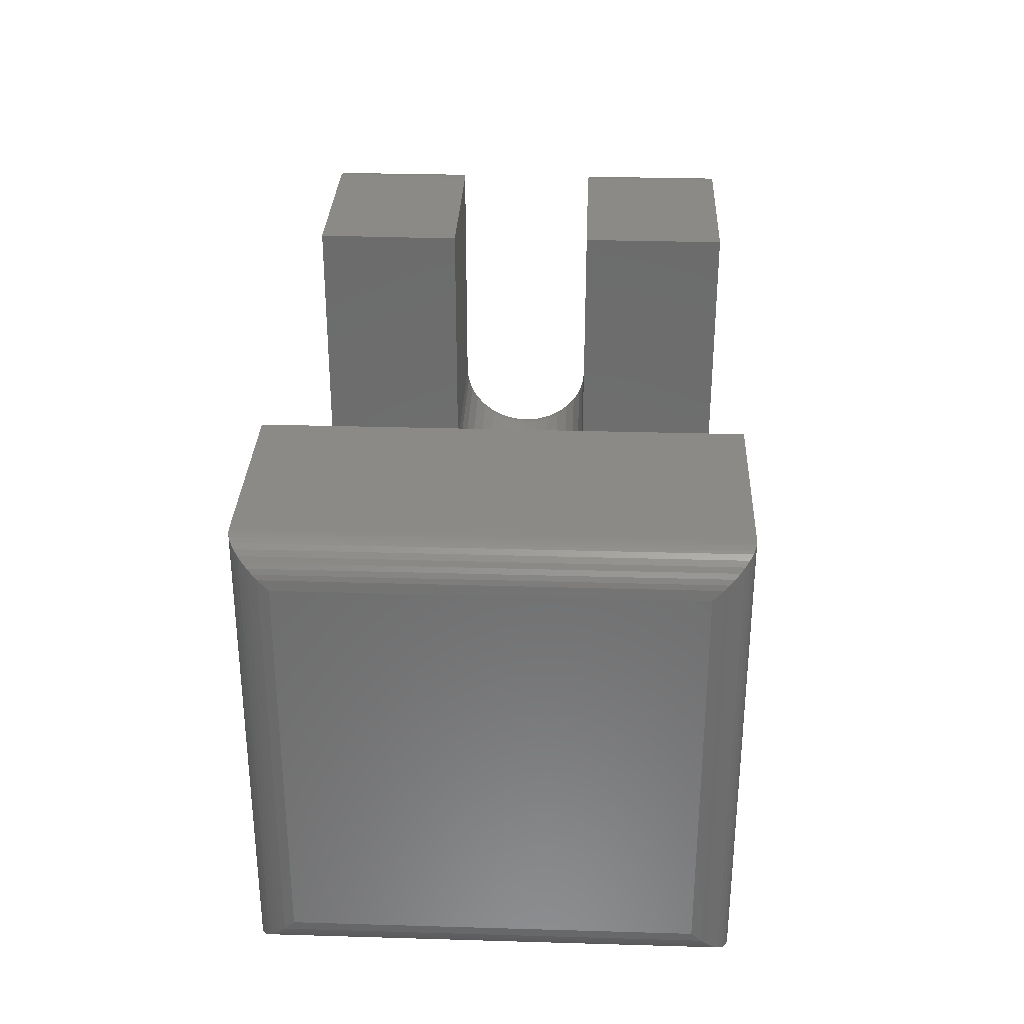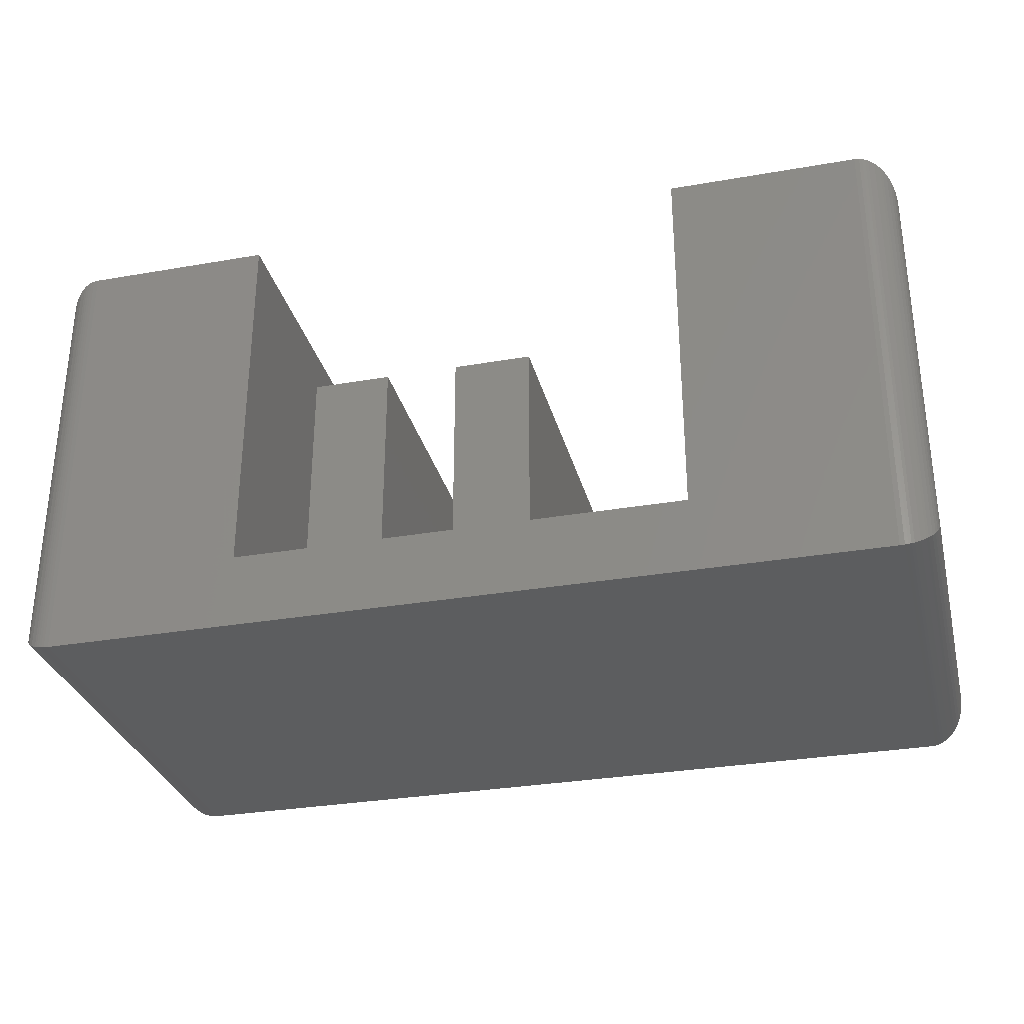
<metadata>
{"format":"stl","ext":"stl","renderer":"f3d","projection":"perspective","resolution":1024,"background":"white","views":[{"elev":31.0,"azim":-87.6,"up":"+Z"},{"elev":-30.9,"azim":14.0,"up":"+Z"}]}
</metadata>
<code>
# stl→obj: 332 verts, 660 faces
v 0.3438 0.1875 0.1875
v 0.1875 0.1875 -0.125
v 0.1875 0.1875 0.1875
v -0.3438 0.1875 -0.1875
v -0.3438 0.1875 0.1875
v -0.1875 0.1875 0.1875
v -0.1875 0.1875 -0.125
v -0.1243 0.1875 -0.125
v 0.3438 0.1875 -0.1875
v -0.06118 0.1875 -0.125
v -0.001974 0.1875 -0.125
v 0.06118 0.1875 -0.125
v -0.1243 0.1875 0.03289
v -0.06118 0.1875 0.03289
v -0.001974 0.1875 0.03289
v 0.06118 0.1875 0.03289
v 0.3438 -0.1875 -0.1875
v 0.3438 -0.1875 0.1875
v 0.1875 -0.1875 0.1875
v 0.1875 -0.1875 -0.125
v 0.06118 -0.1875 -0.125
v -0.001974 -0.1875 -0.125
v -0.06118 -0.1875 -0.125
v -0.1243 -0.1875 -0.125
v -0.3438 -0.1875 -0.1875
v -0.06118 -0.1875 0.03289
v -0.1243 -0.1875 0.03289
v 0.06118 -0.1875 0.03289
v -0.001974 -0.1875 0.03289
v -0.1875 -0.1875 0.1875
v -0.3438 -0.1875 0.1875
v -0.1875 -0.1875 -0.125
v 0.1875 0.06184 -0.03125
v 0.3438 0.06184 -0.03125
v 0.1875 0.06184 0.1868
v 0.3438 0.06184 0.1875
v 0.1875 -0.0625 0.1875
v 0.3438 -0.0625 0.1875
v 0.1875 -0.0625 -0.03125
v 0.3438 -0.0625 -0.03125
v 0.1875 -0.0003289 -0.09342
v 0.3438 0.0118 -0.09223
v 0.1875 0.0118 -0.09223
v 0.3438 0.02346 -0.08869
v 0.1875 0.02346 -0.08869
v 0.3438 0.03421 -0.08294
v 0.1875 0.03421 -0.08294
v 0.3438 0.04363 -0.07521
v 0.1875 0.04363 -0.07521
v 0.3438 0.05136 -0.06579
v 0.1875 0.05136 -0.06579
v 0.3438 0.05711 -0.05504
v 0.1875 0.05711 -0.05504
v 0.3438 0.06065 -0.04338
v 0.1875 0.06065 -0.04338
v 0.3438 -0.0003289 -0.09342
v 0.1875 -0.01246 -0.09223
v 0.3438 -0.01246 -0.09223
v 0.1875 -0.02412 -0.08869
v 0.3438 -0.02412 -0.08869
v 0.1875 -0.03487 -0.08294
v 0.3438 -0.03487 -0.08294
v 0.1875 -0.04429 -0.07521
v 0.3438 -0.04429 -0.07521
v 0.1875 -0.05202 -0.06579
v 0.3438 -0.05202 -0.06579
v 0.1875 -0.05777 -0.05504
v 0.3438 -0.05777 -0.05504
v 0.1875 -0.06131 -0.04338
v 0.3438 -0.06131 -0.04338
v 0.375 0.1562 -0.1562
v 0.375 0.1562 0.1562
v 0.375 0.09309 0.1562
v 0.375 0.09309 -0.03125
v 0.375 0.0913 -0.04948
v 0.375 0.08598 -0.067
v 0.375 0.07735 -0.08315
v 0.375 0.06573 -0.09731
v 0.375 0.05157 -0.1089
v 0.375 0.03542 -0.1176
v 0.375 0.0179 -0.1229
v 0.375 -0.0003289 -0.1247
v 0.375 -0.1562 -0.1562
v 0.375 -0.01855 -0.1229
v 0.375 -0.03608 -0.1176
v 0.375 -0.05223 -0.1089
v 0.375 -0.06639 -0.09731
v 0.375 -0.07801 -0.08315
v 0.375 -0.08664 -0.067
v 0.375 -0.09195 -0.04948
v 0.375 -0.09375 -0.03125
v 0.375 -0.09375 0.1562
v 0.375 -0.1562 0.1562
v 0.3747 0.1607 -0.1607
v 0.3747 0.1607 0.1607
v 0.355 0.1854 -0.1854
v 0.3595 0.1832 0.1832
v 0.3595 0.1832 -0.1832
v 0.3637 0.1803 0.1803
v 0.3637 0.1803 -0.1803
v 0.3655 0.1787 0.1787
v 0.3655 0.1787 -0.1787
v 0.3685 0.1753 0.1753
v 0.3685 0.1753 -0.1753
v 0.3709 0.1718 0.1718
v 0.3709 0.1718 -0.1718
v 0.3725 0.1684 0.1684
v 0.3725 0.1684 -0.1684
v 0.3738 0.165 0.165
v 0.3738 0.165 -0.165
v 0.3476 0.1873 -0.1873
v 0.3476 0.1873 0.1873
v 0.3501 0.1868 -0.1868
v 0.3501 0.1868 0.1868
v 0.3525 0.1862 -0.1862
v 0.3525 0.1862 0.1862
v 0.355 0.1854 0.1854
v 0.3747 -0.1607 -0.1607
v 0.355 -0.1854 -0.1854
v 0.3595 -0.1832 -0.1832
v 0.3637 -0.1803 -0.1803
v 0.3655 -0.1787 -0.1787
v 0.3685 -0.1753 -0.1753
v 0.3709 -0.1718 -0.1718
v 0.3725 -0.1684 -0.1684
v 0.3738 -0.165 -0.165
v 0.3476 -0.1873 -0.1873
v 0.3501 -0.1868 -0.1868
v 0.3525 -0.1862 -0.1862
v 0.3747 -0.1607 0.1607
v 0.355 -0.1854 0.1854
v 0.3595 -0.1832 0.1832
v 0.3637 -0.1803 0.1803
v 0.3655 -0.1787 0.1787
v 0.3685 -0.1753 0.1753
v 0.3709 -0.1718 0.1718
v 0.3725 -0.1684 0.1684
v 0.3738 -0.165 0.165
v 0.3476 -0.1873 0.1873
v 0.3501 -0.1868 0.1868
v 0.3525 -0.1862 0.1862
v 0.3747 -0.08933 0.1607
v 0.355 -0.06458 0.1854
v 0.3595 -0.06678 0.1832
v 0.3637 -0.06967 0.1803
v 0.3655 -0.07134 0.1787
v 0.3685 -0.07467 0.1753
v 0.3709 -0.07824 0.1718
v 0.3725 -0.0816 0.1684
v 0.3738 -0.08505 0.165
v 0.3476 -0.06274 0.1873
v 0.3501 -0.06315 0.1868
v 0.3525 -0.06376 0.1862
v 0.3747 0.08868 0.1607
v 0.3744 0.087 -0.03125
v 0.3498 0.06244 -0.03125
v 0.3476 0.06208 0.1873
v 0.3738 0.08439 0.165
v 0.3726 0.08113 -0.03125
v 0.3725 0.08094 0.1684
v 0.3709 0.07758 0.1718
v 0.3697 0.07573 -0.03125
v 0.3685 0.07401 0.1753
v 0.3658 0.071 -0.03125
v 0.3655 0.07068 0.1787
v 0.3637 0.06902 0.1803
v 0.3611 0.06711 -0.03125
v 0.3595 0.06612 0.1832
v 0.3557 0.06422 -0.03125
v 0.355 0.06392 0.1854
v 0.3525 0.0631 0.1862
v 0.3501 0.0625 0.1868
v 0.3498 -0.0631 -0.03125
v 0.3744 -0.08765 -0.03125
v 0.3726 -0.08179 -0.03125
v 0.3697 -0.07639 -0.03125
v 0.3658 -0.07165 -0.03125
v 0.3611 -0.06777 -0.03125
v 0.3557 -0.06488 -0.03125
v 0.3498 0.06124 -0.0435
v 0.3557 0.06298 -0.04384
v 0.3611 0.06581 -0.04441
v 0.3658 0.06962 -0.04516
v 0.3697 0.07427 -0.04609
v 0.3726 0.07957 -0.04714
v 0.3744 0.08532 -0.04829
v 0.3498 -0.06189 -0.0435
v 0.3557 -0.06364 -0.04384
v 0.3611 -0.06647 -0.04441
v 0.3658 -0.07028 -0.04516
v 0.3697 -0.07493 -0.04609
v 0.3726 -0.08023 -0.04714
v 0.3744 -0.08598 -0.04829
v 0.3498 -0.05832 -0.05527
v 0.3557 -0.05997 -0.05595
v 0.3611 -0.06263 -0.05706
v 0.3658 -0.06622 -0.05854
v 0.3697 -0.0706 -0.06036
v 0.3726 -0.07559 -0.06242
v 0.3744 -0.08101 -0.06467
v 0.3498 -0.05252 -0.06612
v 0.3557 -0.054 -0.06711
v 0.3611 -0.0564 -0.06872
v 0.3658 -0.05963 -0.07088
v 0.3697 -0.06357 -0.07351
v 0.3726 -0.06806 -0.07651
v 0.3744 -0.07294 -0.07976
v 0.3498 -0.04472 -0.07564
v 0.3557 -0.04597 -0.07689
v 0.3611 -0.04801 -0.07894
v 0.3658 -0.05076 -0.08168
v 0.3697 -0.05411 -0.08503
v 0.3726 -0.05793 -0.08885
v 0.3744 -0.06208 -0.093
v 0.3498 -0.0352 -0.08344
v 0.3557 -0.03619 -0.08492
v 0.3611 -0.0378 -0.08732
v 0.3658 -0.03995 -0.09055
v 0.3697 -0.04259 -0.09449
v 0.3726 -0.04559 -0.09898
v 0.3744 -0.04884 -0.1039
v 0.3498 -0.02435 -0.08924
v 0.3557 -0.02503 -0.09089
v 0.3611 -0.02614 -0.09355
v 0.3658 -0.02762 -0.09714
v 0.3697 -0.02944 -0.1015
v 0.3726 -0.0315 -0.1065
v 0.3744 -0.03375 -0.1119
v 0.3498 -0.01258 -0.09282
v 0.3557 -0.01292 -0.09456
v 0.3611 -0.01349 -0.09739
v 0.3658 -0.01424 -0.1012
v 0.3697 -0.01517 -0.1058
v 0.3726 -0.01622 -0.1111
v 0.3744 -0.01737 -0.1169
v 0.3498 -0.0003289 -0.09402
v 0.3557 -0.0003289 -0.0958
v 0.3611 -0.0003289 -0.09869
v 0.3658 -0.0003289 -0.1026
v 0.3697 -0.0003289 -0.1073
v 0.3726 -0.0003289 -0.1127
v 0.3744 -0.0003289 -0.1186
v 0.3498 0.01192 -0.09282
v 0.3557 0.01226 -0.09456
v 0.3611 0.01283 -0.09739
v 0.3658 0.01359 -0.1012
v 0.3697 0.01451 -0.1058
v 0.3726 0.01556 -0.1111
v 0.3744 0.01671 -0.1169
v 0.3498 0.02369 -0.08924
v 0.3557 0.02437 -0.09089
v 0.3611 0.02548 -0.09355
v 0.3658 0.02697 -0.09714
v 0.3697 0.02878 -0.1015
v 0.3726 0.03085 -0.1065
v 0.3744 0.03309 -0.1119
v 0.3498 0.03455 -0.08344
v 0.3557 0.03553 -0.08492
v 0.3611 0.03714 -0.08732
v 0.3658 0.0393 -0.09055
v 0.3697 0.04193 -0.09449
v 0.3726 0.04493 -0.09898
v 0.3744 0.04819 -0.1039
v 0.3498 0.04406 -0.07564
v 0.3557 0.04531 -0.07689
v 0.3611 0.04736 -0.07894
v 0.3658 0.0501 -0.08168
v 0.3697 0.05345 -0.08503
v 0.3726 0.05727 -0.08885
v 0.3744 0.06142 -0.093
v 0.3498 0.05186 -0.06612
v 0.3557 0.05334 -0.06711
v 0.3611 0.05574 -0.06872
v 0.3658 0.05897 -0.07088
v 0.3697 0.06291 -0.07351
v 0.3726 0.0674 -0.07651
v 0.3744 0.07228 -0.07976
v 0.3498 0.05766 -0.05527
v 0.3557 0.05931 -0.05595
v 0.3611 0.06198 -0.05706
v 0.3658 0.06557 -0.05854
v 0.3697 0.06994 -0.06036
v 0.3726 0.07493 -0.06242
v 0.3744 0.08035 -0.06467
v -0.375 -0.1562 -0.1562
v -0.375 -0.1562 0.1562
v -0.375 0.1562 -0.1562
v -0.375 0.1562 0.1562
v -0.374 -0.1642 -0.1642
v -0.374 -0.1642 0.1642
v -0.3727 -0.168 -0.168
v -0.3727 -0.168 0.168
v -0.3709 -0.1718 -0.1718
v -0.3709 -0.1718 0.1718
v -0.3685 -0.1753 -0.1753
v -0.3685 -0.1753 0.1753
v -0.3655 -0.1787 -0.1787
v -0.3655 -0.1787 0.1787
v -0.3616 -0.1819 -0.1819
v -0.3616 -0.1819 0.1819
v -0.3573 -0.1844 -0.1844
v -0.3476 -0.1873 -0.1873
v -0.3476 -0.1873 0.1873
v -0.3501 -0.1868 -0.1868
v -0.3501 -0.1868 0.1868
v -0.3525 -0.1862 -0.1862
v -0.3525 -0.1862 0.1862
v -0.355 -0.1854 -0.1854
v -0.355 -0.1854 0.1854
v -0.3573 -0.1844 0.1844
v -0.374 0.1642 0.1642
v -0.3727 0.168 0.168
v -0.3709 0.1718 0.1718
v -0.3685 0.1753 0.1753
v -0.3655 0.1787 0.1787
v -0.3616 0.1819 0.1819
v -0.3476 0.1873 0.1873
v -0.3501 0.1868 0.1868
v -0.3525 0.1862 0.1862
v -0.355 0.1854 0.1854
v -0.3573 0.1844 0.1844
v -0.374 0.1642 -0.1642
v -0.3727 0.168 -0.168
v -0.3709 0.1718 -0.1718
v -0.3685 0.1753 -0.1753
v -0.3655 0.1787 -0.1787
v -0.3616 0.1819 -0.1819
v -0.3476 0.1873 -0.1873
v -0.3501 0.1868 -0.1868
v -0.3525 0.1862 -0.1862
v -0.355 0.1854 -0.1854
v -0.3573 0.1844 -0.1844
f 1 2 3
f 4 5 6
f 4 6 7
f 4 7 8
f 4 8 9
f 9 8 10
f 9 10 11
f 9 11 12
f 9 12 2
f 9 2 1
f 8 13 10
f 10 13 14
f 11 15 12
f 12 15 16
f 17 18 19
f 17 19 20
f 17 20 21
f 17 21 22
f 17 22 23
f 17 23 24
f 17 24 25
f 26 27 23
f 23 27 24
f 28 29 21
f 21 29 22
f 30 31 32
f 32 31 25
f 32 25 24
f 25 4 17
f 17 4 9
f 33 34 35
f 35 34 36
f 37 38 39
f 39 38 40
f 41 42 43
f 43 42 44
f 43 44 45
f 45 44 46
f 45 46 47
f 47 46 48
f 47 48 49
f 49 48 50
f 49 50 51
f 51 50 52
f 51 52 53
f 53 52 54
f 53 54 55
f 55 54 34
f 55 34 33
f 42 41 56
f 56 41 57
f 56 57 58
f 58 57 59
f 58 59 60
f 60 59 61
f 60 61 62
f 62 61 63
f 62 63 64
f 64 63 65
f 64 65 66
f 66 65 67
f 66 67 68
f 68 67 69
f 68 69 70
f 70 69 39
f 70 39 40
f 71 72 73
f 71 73 74
f 71 74 75
f 71 75 76
f 71 76 77
f 71 77 78
f 71 78 79
f 71 79 80
f 71 80 81
f 71 81 82
f 71 82 83
f 83 82 84
f 83 84 85
f 83 85 86
f 83 86 87
f 83 87 88
f 83 88 89
f 83 89 90
f 83 90 91
f 83 91 92
f 83 92 93
f 37 19 38
f 38 19 18
f 3 35 1
f 1 35 36
f 72 94 95
f 72 71 94
f 96 97 98
f 98 97 99
f 98 99 100
f 100 99 101
f 100 101 102
f 102 101 103
f 102 103 104
f 104 103 105
f 104 105 106
f 106 105 107
f 106 107 108
f 108 107 109
f 108 109 110
f 110 109 95
f 110 95 94
f 9 1 111
f 111 1 112
f 111 112 113
f 113 112 114
f 113 114 115
f 115 114 116
f 115 116 96
f 96 116 117
f 96 117 97
f 71 118 94
f 71 83 118
f 119 98 120
f 120 98 100
f 120 100 121
f 121 100 102
f 121 102 122
f 122 102 104
f 122 104 123
f 123 104 106
f 123 106 124
f 124 106 108
f 124 108 125
f 125 108 110
f 125 110 126
f 126 110 94
f 126 94 118
f 17 9 127
f 127 9 111
f 127 111 128
f 128 111 113
f 128 113 129
f 129 113 115
f 129 115 119
f 119 115 96
f 119 96 98
f 83 130 118
f 83 93 130
f 131 120 132
f 132 120 121
f 132 121 133
f 133 121 122
f 133 122 134
f 134 122 123
f 134 123 135
f 135 123 124
f 135 124 136
f 136 124 125
f 136 125 137
f 137 125 126
f 137 126 138
f 138 126 118
f 138 118 130
f 18 17 139
f 139 17 127
f 139 127 140
f 140 127 128
f 140 128 141
f 141 128 129
f 141 129 131
f 131 129 119
f 131 119 120
f 93 142 130
f 93 92 142
f 143 132 144
f 144 132 133
f 144 133 145
f 145 133 134
f 145 134 146
f 146 134 135
f 146 135 147
f 147 135 136
f 147 136 148
f 148 136 137
f 148 137 149
f 149 137 138
f 149 138 150
f 150 138 130
f 150 130 142
f 38 18 151
f 151 18 139
f 151 139 152
f 152 139 140
f 152 140 153
f 153 140 141
f 153 141 143
f 143 141 131
f 143 131 132
f 74 154 155
f 74 73 154
f 36 156 157
f 36 34 156
f 155 154 158
f 155 158 159
f 159 158 160
f 159 160 161
f 159 161 162
f 161 163 162
f 164 162 163
f 164 163 165
f 164 165 166
f 164 166 167
f 166 168 167
f 169 167 168
f 169 168 170
f 169 170 171
f 169 171 156
f 156 171 172
f 156 172 157
f 40 151 173
f 40 38 151
f 92 174 142
f 92 91 174
f 150 142 174
f 174 175 150
f 150 175 149
f 149 175 176
f 148 149 176
f 148 176 147
f 147 176 177
f 147 177 146
f 146 177 178
f 145 146 178
f 145 178 144
f 144 178 179
f 144 179 143
f 143 179 173
f 153 143 173
f 153 173 152
f 151 152 173
f 73 95 154
f 73 72 95
f 117 168 97
f 97 168 166
f 97 166 99
f 99 166 165
f 99 165 101
f 101 165 163
f 101 163 103
f 103 163 161
f 103 161 105
f 105 161 160
f 105 160 107
f 107 160 158
f 107 158 109
f 109 158 154
f 109 154 95
f 1 36 112
f 112 36 157
f 112 157 114
f 114 157 172
f 114 172 116
f 116 172 171
f 116 171 117
f 117 171 170
f 117 170 168
f 34 54 156
f 156 54 180
f 156 180 169
f 169 180 181
f 169 181 167
f 167 181 182
f 167 182 164
f 164 182 183
f 164 183 162
f 162 183 184
f 162 184 159
f 159 184 185
f 159 185 155
f 155 185 186
f 155 186 74
f 74 186 75
f 70 40 187
f 187 40 173
f 187 173 188
f 188 173 179
f 188 179 189
f 189 179 178
f 189 178 190
f 190 178 177
f 190 177 191
f 191 177 176
f 191 176 192
f 192 176 175
f 192 175 193
f 193 175 174
f 193 174 90
f 90 174 91
f 68 70 194
f 194 70 187
f 194 187 195
f 195 187 188
f 195 188 196
f 196 188 189
f 196 189 197
f 197 189 190
f 197 190 198
f 198 190 191
f 198 191 199
f 199 191 192
f 199 192 200
f 200 192 193
f 200 193 89
f 89 193 90
f 66 68 201
f 201 68 194
f 201 194 202
f 202 194 195
f 202 195 203
f 203 195 196
f 203 196 204
f 204 196 197
f 204 197 205
f 205 197 198
f 205 198 206
f 206 198 199
f 206 199 207
f 207 199 200
f 207 200 88
f 88 200 89
f 64 66 208
f 208 66 201
f 208 201 209
f 209 201 202
f 209 202 210
f 210 202 203
f 210 203 211
f 211 203 204
f 211 204 212
f 212 204 205
f 212 205 213
f 213 205 206
f 213 206 214
f 214 206 207
f 214 207 87
f 87 207 88
f 62 64 215
f 215 64 208
f 215 208 216
f 216 208 209
f 216 209 217
f 217 209 210
f 217 210 218
f 218 210 211
f 218 211 219
f 219 211 212
f 219 212 220
f 220 212 213
f 220 213 221
f 221 213 214
f 221 214 86
f 86 214 87
f 60 62 222
f 222 62 215
f 222 215 223
f 223 215 216
f 223 216 224
f 224 216 217
f 224 217 225
f 225 217 218
f 225 218 226
f 226 218 219
f 226 219 227
f 227 219 220
f 227 220 228
f 228 220 221
f 228 221 85
f 85 221 86
f 58 60 229
f 229 60 222
f 229 222 230
f 230 222 223
f 230 223 231
f 231 223 224
f 231 224 232
f 232 224 225
f 232 225 233
f 233 225 226
f 233 226 234
f 234 226 227
f 234 227 235
f 235 227 228
f 235 228 84
f 84 228 85
f 56 58 236
f 236 58 229
f 236 229 237
f 237 229 230
f 237 230 238
f 238 230 231
f 238 231 239
f 239 231 232
f 239 232 240
f 240 232 233
f 240 233 241
f 241 233 234
f 241 234 242
f 242 234 235
f 242 235 82
f 82 235 84
f 42 56 243
f 243 56 236
f 243 236 244
f 244 236 237
f 244 237 245
f 245 237 238
f 245 238 246
f 246 238 239
f 246 239 247
f 247 239 240
f 247 240 248
f 248 240 241
f 248 241 249
f 249 241 242
f 249 242 81
f 81 242 82
f 44 42 250
f 250 42 243
f 250 243 251
f 251 243 244
f 251 244 252
f 252 244 245
f 252 245 253
f 253 245 246
f 253 246 254
f 254 246 247
f 254 247 255
f 255 247 248
f 255 248 256
f 256 248 249
f 256 249 80
f 80 249 81
f 46 44 257
f 257 44 250
f 257 250 258
f 258 250 251
f 258 251 259
f 259 251 252
f 259 252 260
f 260 252 253
f 260 253 261
f 261 253 254
f 261 254 262
f 262 254 255
f 262 255 263
f 263 255 256
f 263 256 79
f 79 256 80
f 48 46 264
f 264 46 257
f 264 257 265
f 265 257 258
f 265 258 266
f 266 258 259
f 266 259 267
f 267 259 260
f 267 260 268
f 268 260 261
f 268 261 269
f 269 261 262
f 269 262 270
f 270 262 263
f 270 263 78
f 78 263 79
f 50 48 271
f 271 48 264
f 271 264 272
f 272 264 265
f 272 265 273
f 273 265 266
f 273 266 274
f 274 266 267
f 274 267 275
f 275 267 268
f 275 268 276
f 276 268 269
f 276 269 277
f 277 269 270
f 277 270 77
f 77 270 78
f 52 50 278
f 278 50 271
f 278 271 279
f 279 271 272
f 279 272 280
f 280 272 273
f 280 273 281
f 281 273 274
f 281 274 282
f 282 274 275
f 282 275 283
f 283 275 276
f 283 276 284
f 284 276 277
f 284 277 76
f 76 277 77
f 54 52 180
f 180 52 278
f 180 278 181
f 181 278 279
f 181 279 182
f 182 279 280
f 182 280 183
f 183 280 281
f 183 281 184
f 184 281 282
f 184 282 185
f 185 282 283
f 185 283 186
f 186 283 284
f 186 284 75
f 75 284 76
f 285 286 287
f 287 286 288
f 5 31 6
f 6 31 30
f 286 289 290
f 286 285 289
f 290 289 291
f 290 291 292
f 292 291 293
f 292 293 294
f 294 293 295
f 294 295 296
f 296 295 297
f 296 297 298
f 298 297 299
f 298 299 300
f 300 299 301
f 25 31 302
f 302 31 303
f 302 303 304
f 304 303 305
f 304 305 306
f 306 305 307
f 306 307 308
f 308 307 309
f 308 309 301
f 301 309 310
f 301 310 300
f 288 290 311
f 288 286 290
f 311 290 292
f 311 292 312
f 312 292 294
f 312 294 313
f 313 294 296
f 313 296 314
f 314 296 298
f 314 298 315
f 315 298 300
f 315 300 316
f 316 300 310
f 31 5 303
f 303 5 317
f 303 317 305
f 305 317 318
f 305 318 307
f 307 318 319
f 307 319 309
f 309 319 320
f 309 320 310
f 310 320 321
f 310 321 316
f 287 311 322
f 287 288 311
f 322 311 312
f 322 312 323
f 323 312 313
f 323 313 324
f 324 313 314
f 324 314 325
f 325 314 315
f 325 315 326
f 326 315 316
f 326 316 327
f 327 316 321
f 5 4 317
f 317 4 328
f 317 328 318
f 318 328 329
f 318 329 319
f 319 329 330
f 319 330 320
f 320 330 331
f 320 331 321
f 321 331 332
f 321 332 327
f 285 322 289
f 285 287 322
f 289 322 323
f 289 323 291
f 291 323 324
f 291 324 293
f 293 324 325
f 293 325 295
f 295 325 326
f 295 326 297
f 297 326 327
f 297 327 299
f 299 327 332
f 4 25 328
f 328 25 302
f 328 302 329
f 329 302 304
f 329 304 330
f 330 304 306
f 330 306 331
f 331 306 308
f 331 308 332
f 332 308 301
f 332 301 299
f 2 41 43
f 2 43 45
f 2 45 47
f 2 47 49
f 2 49 51
f 2 51 53
f 2 53 55
f 2 55 33
f 2 33 35
f 2 35 3
f 20 19 37
f 20 37 39
f 20 39 69
f 20 69 67
f 20 67 65
f 20 65 63
f 20 63 61
f 20 61 59
f 20 59 57
f 20 57 41
f 20 41 2
f 7 6 32
f 32 6 30
f 8 7 24
f 24 7 32
f 13 8 27
f 27 8 24
f 14 13 26
f 26 13 27
f 10 14 23
f 23 14 26
f 11 10 22
f 22 10 23
f 15 11 29
f 29 11 22
f 16 15 28
f 28 15 29
f 12 16 21
f 21 16 28
f 2 12 20
f 20 12 21

</code>
